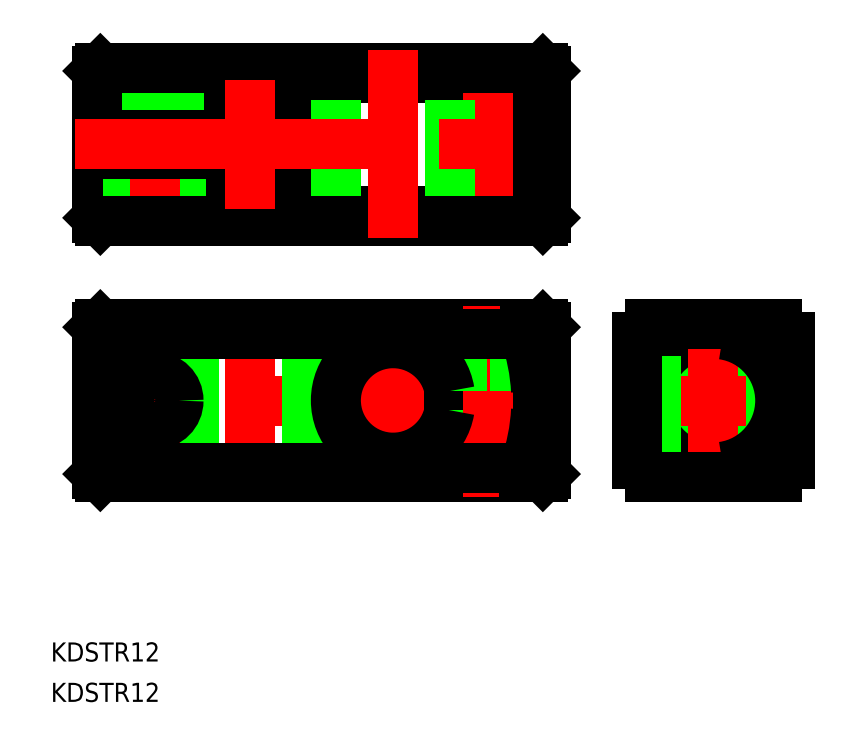
<metadata>
{"format":"dxf","ext":"dxf","renderer":"ezdxf+matplotlib","layout":"modelspace","background":"white","min_lineweight":24,"dpi":150}
</metadata>
<code>
0
SECTION
2
ENTITIES
0
LINE
8
0
10
495.3
20
670.7
30
0
11
495.3
21
654.7
31
0
0
LINE
8
0
10
493.3
20
670.7
30
0
11
493.3
21
654.7
31
0
0
LINE
8
CENTER
10
479
20
662.7
30
0
11
428.2
21
662.7
31
0
0
LINE
8
CENTER
10
445.7
20
672.4
30
0
11
445.7
21
652.8
31
0
0
LINE
8
CENTER
10
460.7
20
655.9
30
0
11
460.7
21
669.5
31
0
0
LINE
8
0
10
429.7
20
670.4
30
0
11
429.7
21
655
31
0
0
LINE
8
0
10
476.4
20
670.7
30
0
11
430
21
670.7
31
0
0
LINE
8
0
10
476.7
20
655
30
0
11
476.7
21
661.7
31
0
0
LINE
8
0
10
430
20
654.7
30
0
11
476.4
21
654.7
31
0
0
LINE
8
0
10
466.6
20
663.7
30
0
11
476.7
21
663.7
31
0
0
LINE
8
0
10
466.6
20
661.7
30
0
11
476.7
21
661.7
31
0
0
LINE
8
0
10
468.2
20
661.7
30
0
11
468.2
21
654.7
31
0
0
LINE
8
0
10
468.6
20
661.7
30
0
11
468.6
21
654.7
31
0
0
LINE
8
0
10
472.8
20
661.7
30
0
11
472.8
21
654.7
31
0
0
LINE
8
0
10
473.2
20
661.7
30
0
11
473.2
21
654.7
31
0
0
LINE
8
CENTER
10
470.7
20
652.5
30
0
11
470.7
21
672.6
31
0
0
LINE
8
0
10
473.5
20
663.7
30
0
11
473.5
21
670.7
31
0
0
LINE
8
0
10
468
20
663.7
30
0
11
468
21
670.7
31
0
0
LINE
8
0
10
451.7
20
670.7
30
0
11
451.7
21
654.7
31
0
0
LINE
8
0
10
439.8
20
670.7
30
0
11
439.8
21
654.7
31
0
0
LINE
8
CENTER
10
435.7
20
668.6
30
0
11
435.7
21
656.9
31
0
0
CIRCLE
8
0
10
435.7
20
662.7
30
0
40
2.5
0
LINE
8
0
10
430
20
670.7
30
0
11
429.7
21
670.4
31
0
0
LINE
8
0
10
476.4
20
670.7
30
0
11
476.7
21
670.4
31
0
0
LINE
8
0
10
476.7
20
655
30
0
11
476.4
21
654.7
31
0
0
LINE
8
0
10
429.7
20
655
30
0
11
430
21
654.7
31
0
0
LINE
8
0
10
474.5
20
669.7
30
0
11
431.9
21
669.7
31
0
0
LINE
8
0
10
474.5
20
655.7
30
0
11
431.9
21
655.7
31
0
0
LINE
8
0
10
476.7
20
663.7
30
0
11
476.7
21
670.4
31
0
0
LINE
8
0
10
486.3
20
665.2
30
0
11
502.3
21
665.2
31
0
0
LINE
8
0
10
486.3
20
664.8
30
0
11
493.3
21
664.8
31
0
0
LINE
8
0
10
486.3
20
660.6
30
0
11
493.3
21
660.6
31
0
0
LINE
8
0
10
486.3
20
660.2
30
0
11
502.3
21
660.2
31
0
0
TEXT
8
0
10
424.8
20
635.3
30
0
40
2
1
KDSTR12
0
TEXT
8
0
10
424.8
20
631.1
30
0
40
2
1
KDSTR12
0
ARC
8
0
10
494.3
20
662.7
30
0
40
7
50
98.15
51
261.8
0
LINE
8
CENTER
10
494.3
20
652.5
30
0
11
494.3
21
672.6
31
0
0
LINE
8
CENTER
10
504.9
20
662.7
30
0
11
483.7
21
662.7
31
0
0
ARC
8
0
10
455.2
20
662.7
30
0
40
20.51
50
340
51
357.2
0
LINE
8
0
10
431.9
20
669.7
30
0
11
431.9
21
670.7
31
0
0
LINE
8
0
10
474.5
20
669.7
30
0
11
474.5
21
670.7
31
0
0
LINE
8
0
10
474.5
20
655.7
30
0
11
474.5
21
654.7
31
0
0
LINE
8
0
10
431.9
20
655.7
30
0
11
431.9
21
654.7
31
0
0
ARC
8
0
10
451.2
20
662.7
30
0
40
20.51
50
160.1
51
200
0
ARC
8
0
10
455.2
20
662.7
30
0
40
20.51
50
2.795
51
19.91
0
LINE
8
0
10
500.3
20
654.7
30
0
11
500.3
21
670.7
31
0
0
LINE
8
0
10
488.3
20
654.7
30
0
11
488.3
21
670.7
31
0
0
ARC
8
0
10
494.3
20
662.7
30
0
40
7
50
278.3
51
81.73
0
ARC
8
0
10
460.7
20
662.7
30
0
40
6
50
9.409
51
350.2
0
ARC
8
0
10
494.3
20
662.7
30
0
40
10.4
50
129.7
51
140.2
0
LINE
8
0
10
487.7
20
670.7
30
0
11
501
21
670.7
31
0
0
LINE
8
0
10
486.3
20
656
30
0
11
486.3
21
669.3
31
0
0
LINE
8
0
10
501
20
654.7
30
0
11
487.7
21
654.7
31
0
0
LINE
8
0
10
502.3
20
669.3
30
0
11
502.3
21
656
31
0
0
ARC
8
0
10
494.3
20
662.7
30
0
40
10.4
50
309.7
51
320.3
0
ARC
8
0
10
494.3
20
662.7
30
0
40
10.4
50
39.65
51
50.28
0
ARC
8
0
10
494.3
20
662.7
30
0
40
10.4
50
219.8
51
230.3
0
ARC
8
0
10
445.7
20
689.5
30
0
40
6
50
189.4
51
170.2
0
ARC
8
0
10
451.2
20
689.5
30
0
40
20.51
50
182.8
51
199.9
0
ARC
8
0
10
455.2
20
689.5
30
0
40
20.51
50
340.1
51
20
0
LINE
8
0
10
474.5
20
696.6
30
0
11
474.5
21
697.5
31
0
0
LINE
8
0
10
431.9
20
696.6
30
0
11
431.9
21
697.5
31
0
0
LINE
8
0
10
431.9
20
682.6
30
0
11
431.9
21
681.5
31
0
0
LINE
8
0
10
474.5
20
682.6
30
0
11
474.5
21
681.5
31
0
0
ARC
8
0
10
451.2
20
689.5
30
0
40
20.51
50
160
51
177.2
0
LINE
8
0
10
429.7
20
688.5
30
0
11
429.7
21
681.8
31
0
0
LINE
8
0
10
431.9
20
696.6
30
0
11
474.5
21
696.6
31
0
0
LINE
8
0
10
431.9
20
682.6
30
0
11
474.5
21
682.6
31
0
0
LINE
8
0
10
476.7
20
697.2
30
0
11
476.4
21
697.5
31
0
0
LINE
8
0
10
429.7
20
697.2
30
0
11
430
21
697.5
31
0
0
LINE
8
0
10
430
20
681.5
30
0
11
429.7
21
681.8
31
0
0
LINE
8
0
10
476.4
20
681.5
30
0
11
476.7
21
681.8
31
0
0
CIRCLE
8
0
10
470.7
20
689.5
30
0
40
2.5
0
LINE
8
CENTER
10
470.7
20
683.6
30
0
11
470.7
21
695.4
31
0
0
LINE
8
0
10
466.6
20
681.5
30
0
11
466.6
21
697.5
31
0
0
LINE
8
0
10
454.7
20
681.5
30
0
11
454.7
21
697.5
31
0
0
LINE
8
0
10
438.5
20
688.5
30
0
11
438.5
21
681.5
31
0
0
LINE
8
0
10
433
20
688.5
30
0
11
433
21
681.5
31
0
0
LINE
8
CENTER
10
435.7
20
699.7
30
0
11
435.7
21
679.6
31
0
0
LINE
8
0
10
433.2
20
690.5
30
0
11
433.2
21
697.5
31
0
0
LINE
8
0
10
433.6
20
690.5
30
0
11
433.6
21
697.5
31
0
0
LINE
8
0
10
437.8
20
690.5
30
0
11
437.8
21
697.5
31
0
0
LINE
8
0
10
438.2
20
690.5
30
0
11
438.2
21
697.5
31
0
0
LINE
8
0
10
439.8
20
690.5
30
0
11
429.7
21
690.5
31
0
0
LINE
8
0
10
439.8
20
688.5
30
0
11
429.7
21
688.5
31
0
0
LINE
8
0
10
476.4
20
697.5
30
0
11
430
21
697.5
31
0
0
LINE
8
0
10
429.7
20
697.2
30
0
11
429.7
21
690.5
31
0
0
LINE
8
0
10
430
20
681.5
30
0
11
476.4
21
681.5
31
0
0
LINE
8
0
10
476.7
20
681.8
30
0
11
476.7
21
697.2
31
0
0
LINE
8
CENTER
10
445.7
20
696.3
30
0
11
445.7
21
682.8
31
0
0
LINE
8
CENTER
10
460.7
20
679.8
30
0
11
460.7
21
699.4
31
0
0
LINE
8
CENTER
10
427.4
20
689.5
30
0
11
478.2
21
689.5
31
0
0
ENDSEC
0
EOF

</code>
